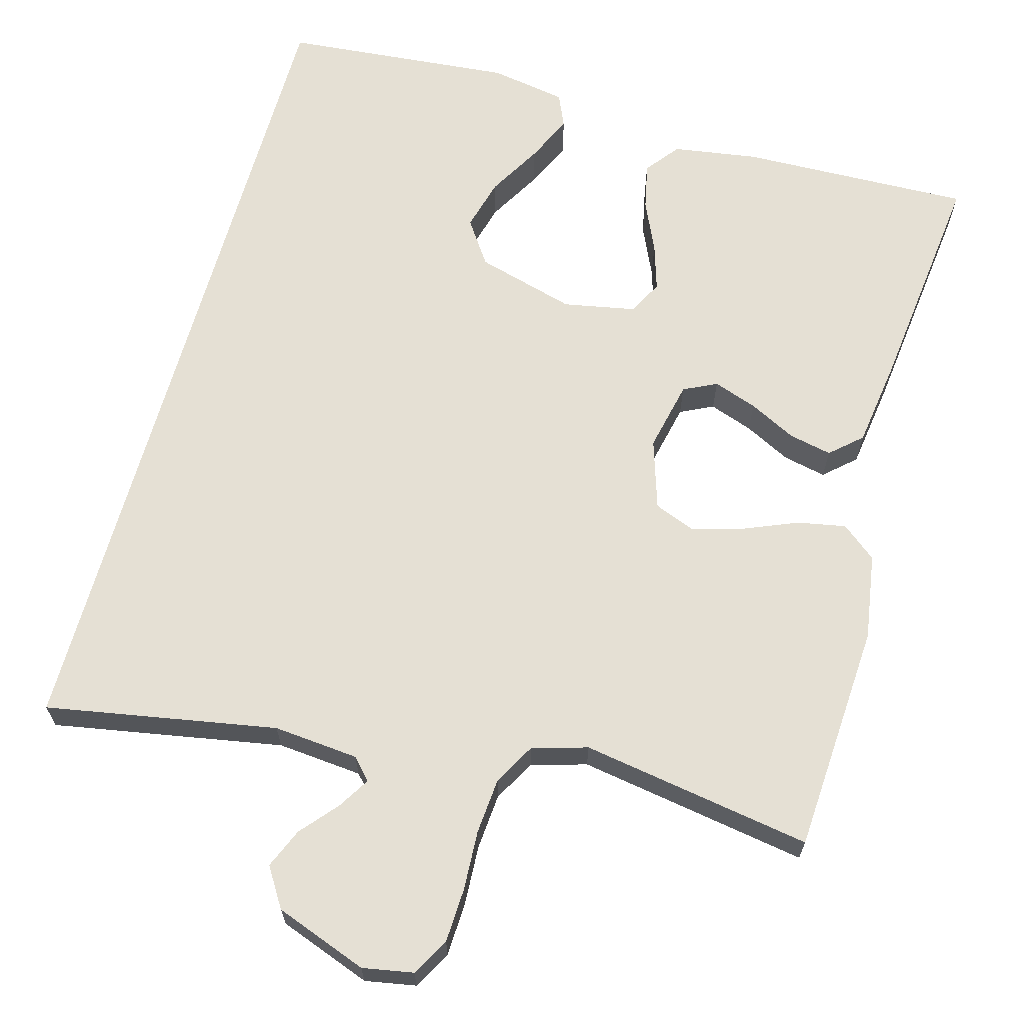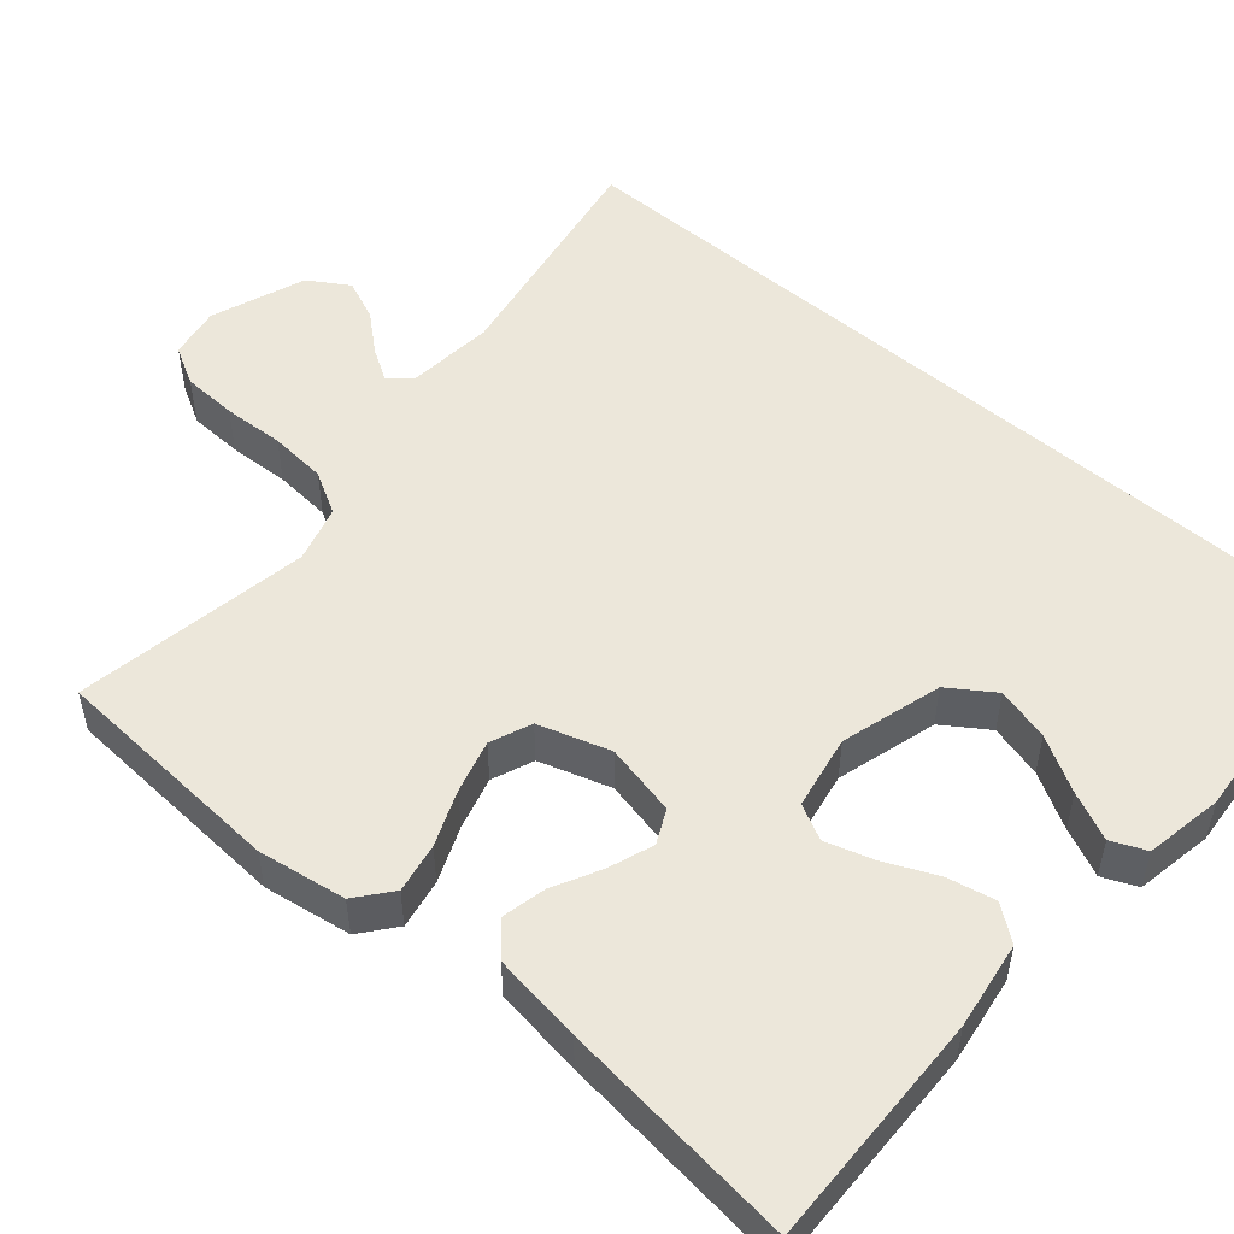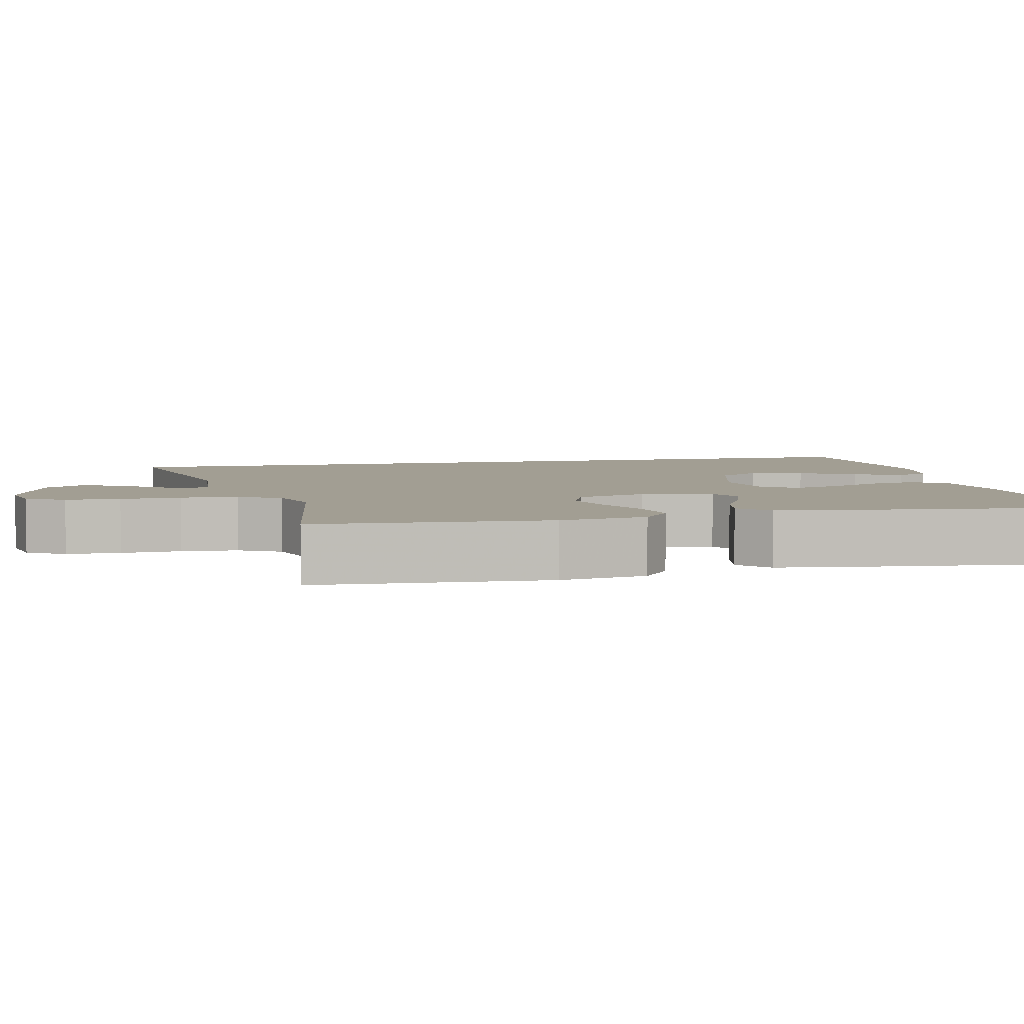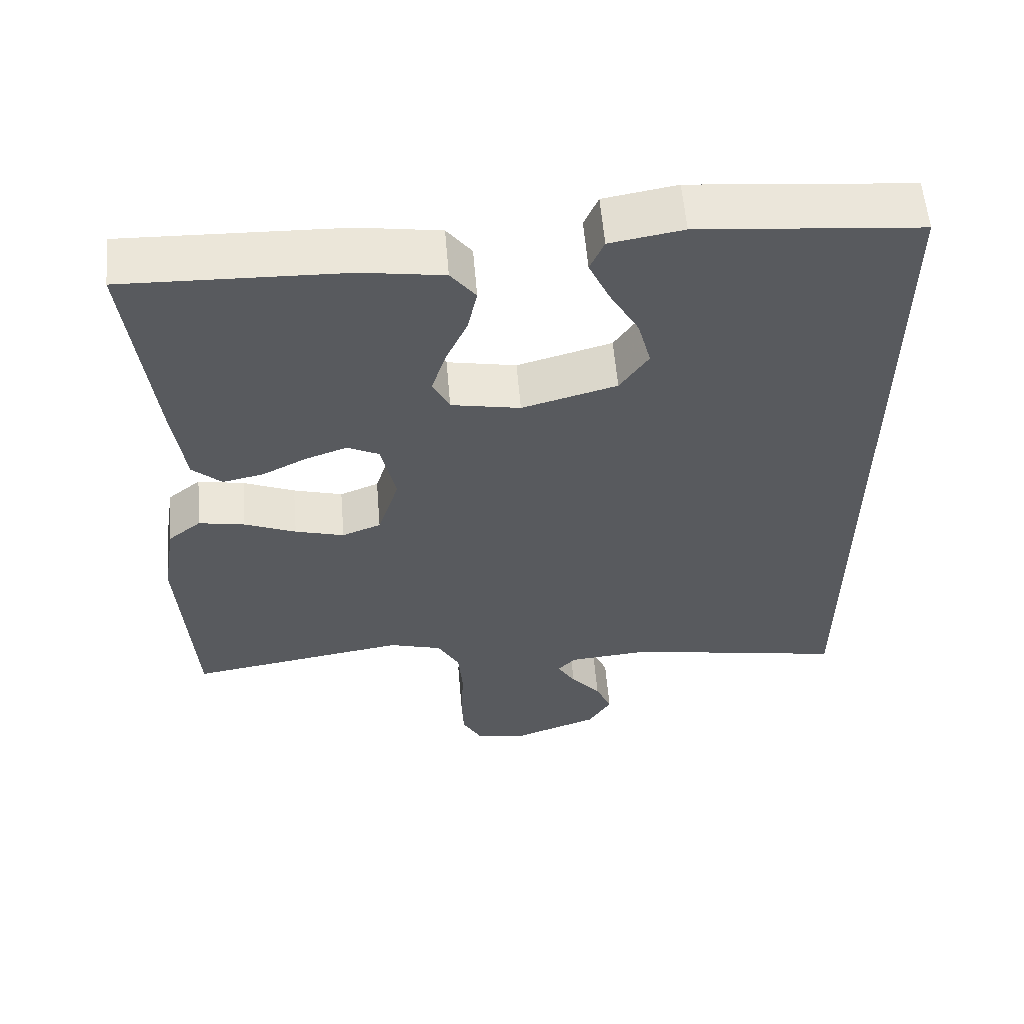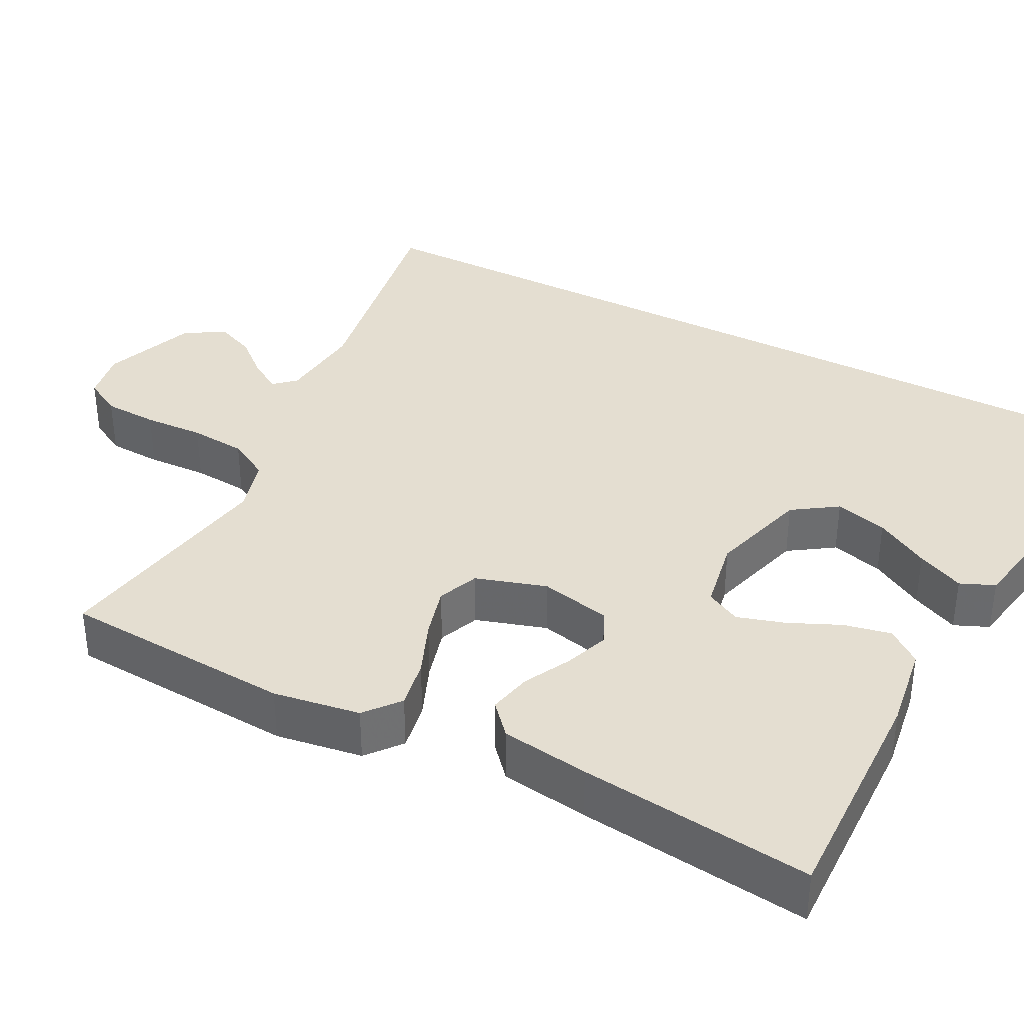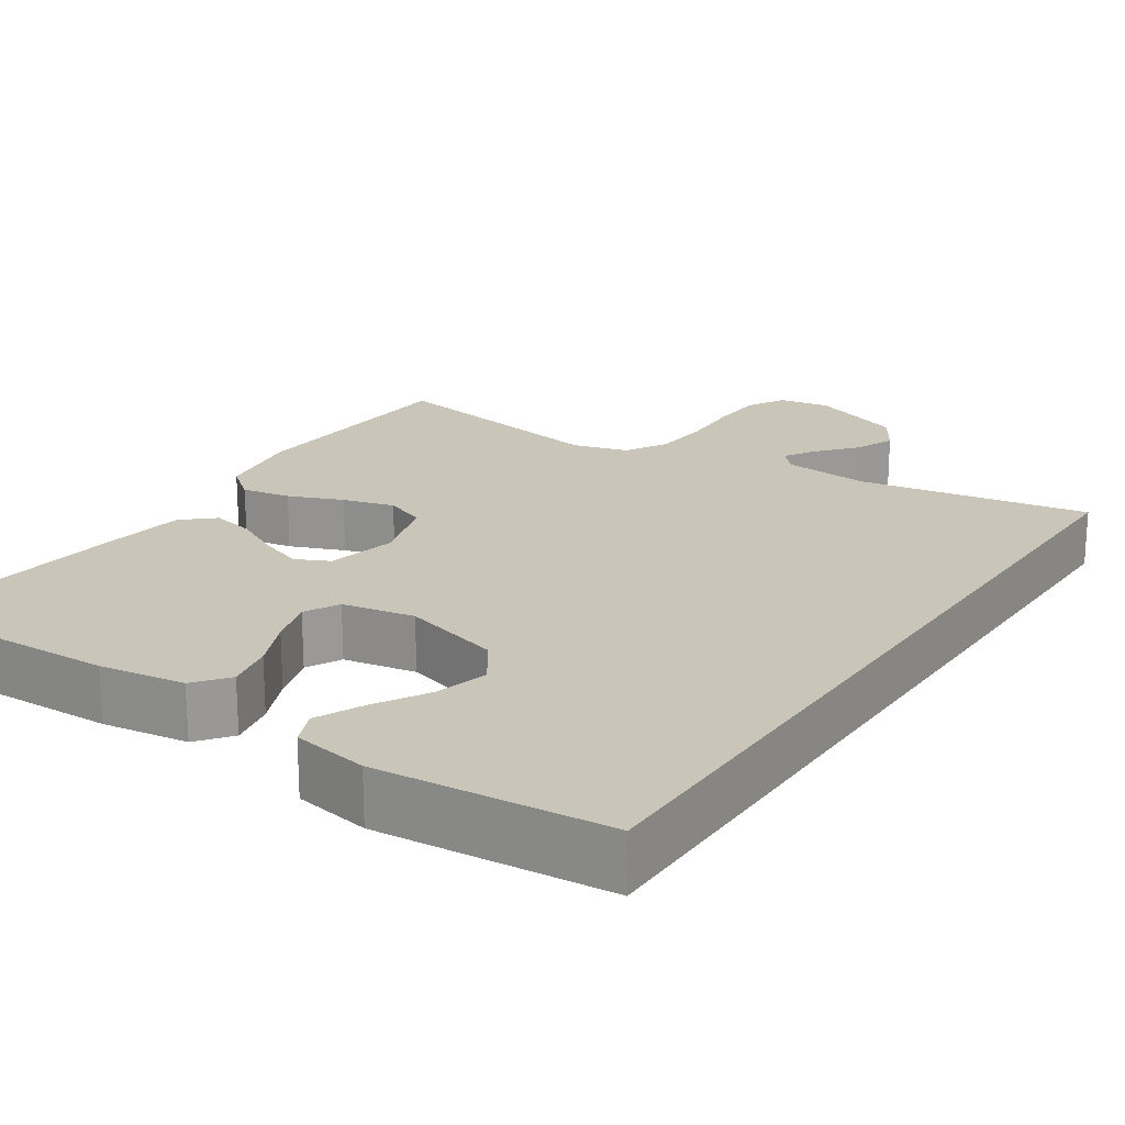
<metadata>
{"format":"obj","ext":"obj","renderer":"f3d","projection":"perspective","resolution":1024,"background":"white","views":[{"elev":65.6,"azim":-164.4,"up":"+Y"},{"elev":51.6,"azim":-49.1,"up":"+Y"},{"elev":5.0,"azim":-103.1,"up":"+Y"},{"elev":58.1,"azim":-4.8,"up":"+Z"},{"elev":36.5,"azim":-62.2,"up":"+Y"},{"elev":20.7,"azim":34.0,"up":"+Y"}]}
</metadata>
<code>
v 0.5 0.07 0.505
v 0.5 0.07 -0.589
v 0.2 0.07 -0.535
v 0.089 0.07 -0.545
v 0.064 0.07 -0.572
v 0.089 0.07 -0.613
v 0.13 0.07 -0.661
v 0.152 0.07 -0.713
v 0.12 0.07 -0.764
v 0 0.07 -0.808
v -0.066 0.07 -0.796
v -0.093 0.07 -0.747
v -0.096 0.07 -0.677
v -0.092 0.07 -0.599
v -0.098 0.07 -0.526
v -0.128 0.07 -0.472
v -0.2 0.07 -0.451
v -0.5 0.07 -0.5
v -0.518 0.07 -0.2
v -0.5 0.07 -0.088
v -0.455 0.07 -0.052
v -0.392 0.07 -0.064
v -0.322 0.07 -0.093
v -0.255 0.07 -0.112
v -0.202 0.07 -0.091
v -0.173 0.07 0
v -0.193 0.07 0.092
v -0.236 0.07 0.113
v -0.293 0.07 0.093
v -0.354 0.07 0.062
v -0.41 0.07 0.05
v -0.45 0.07 0.086
v -0.466 0.07 0.2
v -0.5 0.07 0.5
v -0.2 0.07 0.491
v -0.089 0.07 0.474
v -0.055 0.07 0.43
v -0.068 0.07 0.369
v -0.098 0.07 0.303
v -0.117 0.07 0.242
v -0.094 0.07 0.197
v 0 0.07 0.179
v 0.129 0.07 0.215
v 0.168 0.07 0.272
v 0.15 0.07 0.34
v 0.11 0.07 0.41
v 0.082 0.07 0.471
v 0.101 0.07 0.515
v 0.2 0.07 0.532
v 0.5 0 0.505
v 0.5 0 -0.589
v 0.2 0 -0.535
v 0.089 0 -0.545
v 0.064 0 -0.572
v 0.089 0 -0.613
v 0.13 0 -0.661
v 0.152 0 -0.713
v 0.12 0 -0.764
v 0 0 -0.808
v -0.066 0 -0.796
v -0.093 0 -0.747
v -0.096 0 -0.677
v -0.092 0 -0.599
v -0.098 0 -0.526
v -0.128 0 -0.472
v -0.2 0 -0.451
v -0.5 0 -0.5
v -0.518 0 -0.2
v -0.5 0 -0.088
v -0.455 0 -0.052
v -0.392 0 -0.064
v -0.322 0 -0.093
v -0.255 0 -0.112
v -0.202 0 -0.091
v -0.173 0 0
v -0.193 0 0.092
v -0.236 0 0.113
v -0.293 0 0.093
v -0.354 0 0.062
v -0.41 0 0.05
v -0.45 0 0.086
v -0.466 0 0.2
v -0.5 0 0.5
v -0.2 0 0.491
v -0.089 0 0.474
v -0.055 0 0.43
v -0.068 0 0.369
v -0.098 0 0.303
v -0.117 0 0.242
v -0.094 0 0.197
v 0 0 0.179
v 0.129 0 0.215
v 0.168 0 0.272
v 0.15 0 0.34
v 0.11 0 0.41
v 0.082 0 0.471
v 0.101 0 0.515
v 0.2 0 0.532
f 48 49 1
f 47 48 1
f 46 47 1
f 45 46 1
f 44 45 1 2
f 43 44 2 3
f 42 43 3 4
f 41 42 4 5
f 40 41 5
f 37 38 39
f 36 37 39
f 35 36 39
f 34 35 39
f 33 34 39
f 32 33 39
f 31 32 39
f 30 31 39
f 29 30 39
f 28 29 39 40
f 27 28 40
f 26 27 40 5
f 21 22 23
f 20 21 23
f 19 20 23
f 18 19 23
f 17 18 23
f 16 17 23 24
f 15 16 24 25
f 12 13 14
f 11 12 14
f 10 11 14
f 9 10 14
f 8 9 14
f 7 8 14
f 6 7 14
f 5 6 14 15
f 5 15 25 26
f 50 98 97
f 50 97 96
f 50 96 95
f 50 95 94
f 51 50 94 93
f 52 51 93 92
f 53 52 92 91
f 54 53 91 90
f 54 90 89
f 88 87 86
f 88 86 85
f 88 85 84
f 88 84 83
f 88 83 82
f 88 82 81
f 88 81 80
f 88 80 79
f 88 79 78
f 89 88 78 77
f 89 77 76
f 54 89 76 75
f 72 71 70
f 72 70 69
f 72 69 68
f 72 68 67
f 72 67 66
f 73 72 66 65
f 74 73 65 64
f 63 62 61
f 63 61 60
f 63 60 59
f 63 59 58
f 63 58 57
f 63 57 56
f 63 56 55
f 64 63 55 54
f 75 74 64 54
f 1 50 51 2
f 2 51 52 3
f 3 52 53 4
f 4 53 54 5
f 5 54 55 6
f 6 55 56 7
f 7 56 57 8
f 8 57 58 9
f 9 58 59 10
f 10 59 60 11
f 11 60 61 12
f 12 61 62 13
f 13 62 63 14
f 14 63 64 15
f 15 64 65 16
f 16 65 66 17
f 17 66 67 18
f 18 67 68 19
f 19 68 69 20
f 20 69 70 21
f 21 70 71 22
f 22 71 72 23
f 23 72 73 24
f 24 73 74 25
f 25 74 75 26
f 26 75 76 27
f 27 76 77 28
f 28 77 78 29
f 29 78 79 30
f 30 79 80 31
f 31 80 81 32
f 32 81 82 33
f 33 82 83 34
f 34 83 84 35
f 35 84 85 36
f 36 85 86 37
f 37 86 87 38
f 38 87 88 39
f 39 88 89 40
f 40 89 90 41
f 41 90 91 42
f 42 91 92 43
f 43 92 93 44
f 44 93 94 45
f 45 94 95 46
f 46 95 96 47
f 47 96 97 48
f 48 97 98 49
f 49 98 50 1

</code>
